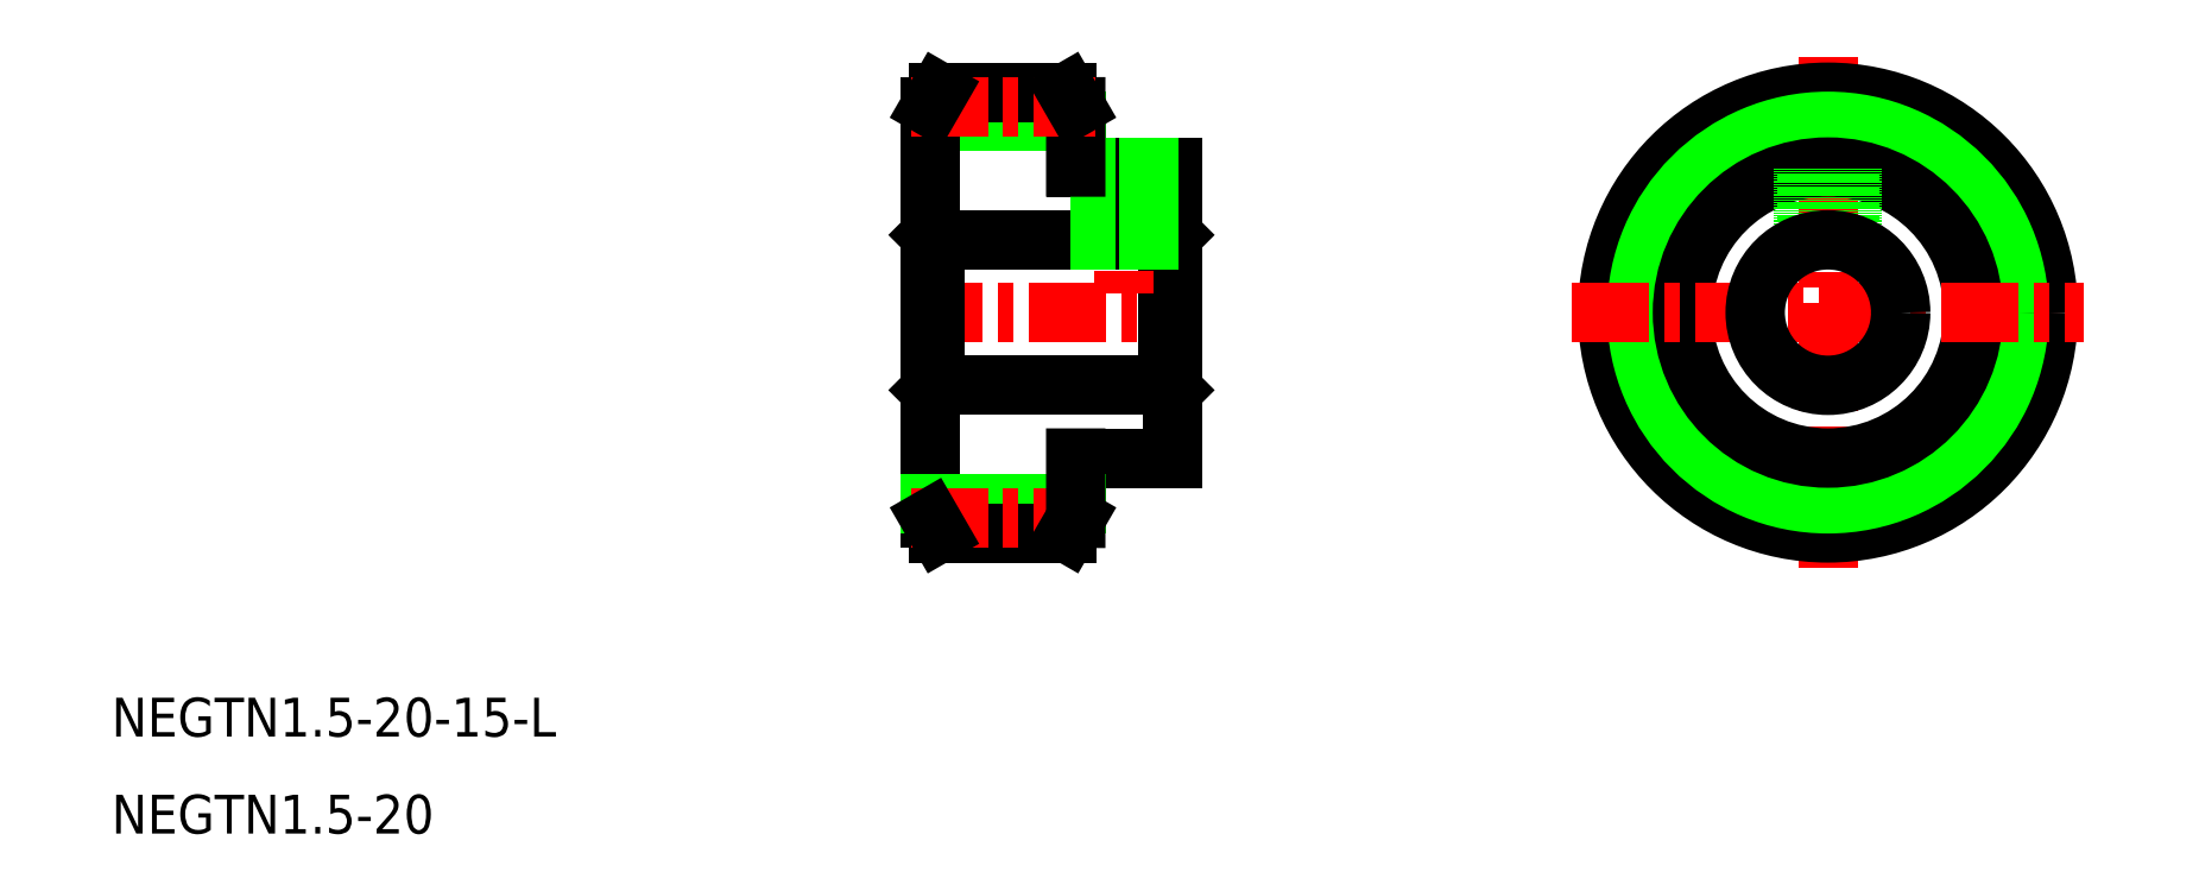
<metadata>
{"format":"dxf","ext":"dxf","renderer":"ezdxf+matplotlib","layout":"modelspace","background":"white","min_lineweight":24,"dpi":150}
</metadata>
<code>
0
SECTION
2
ENTITIES
0
CIRCLE
8
CENTER
10
124.9
20
170.5
30
0
40
21.22
0
LINE
8
CENTER
10
124.9
20
196.9
30
0
11
124.9
21
144.1
31
0
0
CIRCLE
8
0
10
124.9
20
170.5
30
0
40
22.71
0
CIRCLE
8
0
10
124.9
20
170.5
30
0
40
19.72
0
CIRCLE
8
0
10
124.9
20
170.5
30
0
40
15
0
LINE
8
CENTER
10
98.47
20
170.5
30
0
11
151.2
21
170.5
31
0
0
LINE
8
0
10
122.4
20
185.3
30
0
11
122.4
21
177.6
31
0
0
LINE
8
0
10
127.1
20
185.3
30
0
11
127.1
21
177.7
31
0
0
LINE
8
0
10
127.4
20
185.3
30
0
11
127.4
21
177.6
31
0
0
LINE
8
0
10
122.7
20
185.3
30
0
11
122.7
21
177.7
31
0
0
LINE
8
CENTER
10
29.8
20
170.5
30
0
11
59.3
21
170.5
31
0
0
LINE
8
0
10
32.8
20
163
30
0
11
56.8
21
163
31
0
0
LINE
8
0
10
32.8
20
178
30
0
11
56.8
21
178
31
0
0
LINE
8
0
10
47.3
20
155.5
30
0
11
57.3
21
155.5
31
0
0
LINE
8
0
10
47.3
20
185.5
30
0
11
57.3
21
185.5
31
0
0
LINE
8
0
10
32.8
20
178
30
0
11
32.8
21
163
31
0
0
LINE
8
0
10
32.3
20
178.5
30
0
11
32.3
21
162.5
31
0
0
LINE
8
0
10
32.3
20
162.5
30
0
11
32.8
21
163
31
0
0
LINE
8
0
10
32.3
20
190.2
30
0
11
47.3
21
190.2
31
0
0
LINE
8
0
10
32.3
20
170.5
30
0
11
32.3
21
170.5
31
0
0
LINE
8
0
10
32.3
20
178.5
30
0
11
32.8
21
178
31
0
0
LINE
8
0
10
32.3
20
172.7
30
0
11
32.3
21
172.7
31
0
0
LINE
8
0
10
56.8
20
178
30
0
11
56.8
21
163
31
0
0
LINE
8
0
10
57.3
20
185.5
30
0
11
57.3
21
155.5
31
0
0
LINE
8
0
10
56.8
20
163
30
0
11
57.3
21
162.5
31
0
0
LINE
8
CENTER
10
52.3
20
187.5
30
0
11
52.3
21
172.5
31
0
0
LINE
8
0
10
56.8
20
178
30
0
11
57.3
21
178.5
31
0
0
LINE
8
0
10
50.1
20
185.5
30
0
11
50.1
21
178
31
0
0
LINE
8
0
10
49.8
20
185.5
30
0
11
49.8
21
178
31
0
0
LINE
8
0
10
54.5
20
185.5
30
0
11
54.5
21
178
31
0
0
LINE
8
0
10
54.8
20
185.5
30
0
11
54.8
21
178
31
0
0
LINE
8
0
10
32.3
20
191.7
30
0
11
32.3
21
149.3
31
0
0
LINE
8
0
10
47.3
20
185.5
30
0
11
47.3
21
191.7
31
0
0
TEXT
8
0
10
-52.11
20
126.8
30
0
40
4
1
NEGTN1.5-20-15-L
7
MISUMI
0
TEXT
8
0
10
-52.11
20
116.8
30
0
40
4
1
NEGTN1.5-20
7
MISUMI
0
CIRCLE
8
0
10
124.9
20
170.5
30
0
40
7.5
0
LINE
8
0
10
33.17
20
193.2
30
0
11
46.43
21
193.2
31
0
0
LINE
8
CENTER
10
30.3
20
191.7
30
0
11
49.3
21
191.7
31
0
0
LINE
8
0
10
33.17
20
193.2
30
0
11
32.3
21
191.7
31
0
0
LINE
8
0
10
46.43
20
193.2
30
0
11
47.3
21
191.7
31
0
0
LINE
8
0
10
32.3
20
150.8
30
0
11
47.3
21
150.8
31
0
0
LINE
8
0
10
33.17
20
147.8
30
0
11
46.43
21
147.8
31
0
0
LINE
8
CENTER
10
30.3
20
149.3
30
0
11
49.3
21
149.3
31
0
0
LINE
8
0
10
33.17
20
147.8
30
0
11
32.3
21
149.3
31
0
0
LINE
8
0
10
46.43
20
147.8
30
0
11
47.3
21
149.3
31
0
0
LINE
8
0
10
47.3
20
149.3
30
0
11
47.3
21
155.5
31
0
0
VIEWPORT
8
0
10
5.614
20
4.075
30
0
40
13.06
41
8.677
68
     1
69
     1
0
VIEWPORT
8
0
10
5.615
20
3.902
30
0
40
11.21
41
7.805
68
     2
69
     2
0
ENDSEC
0
EOF

</code>
